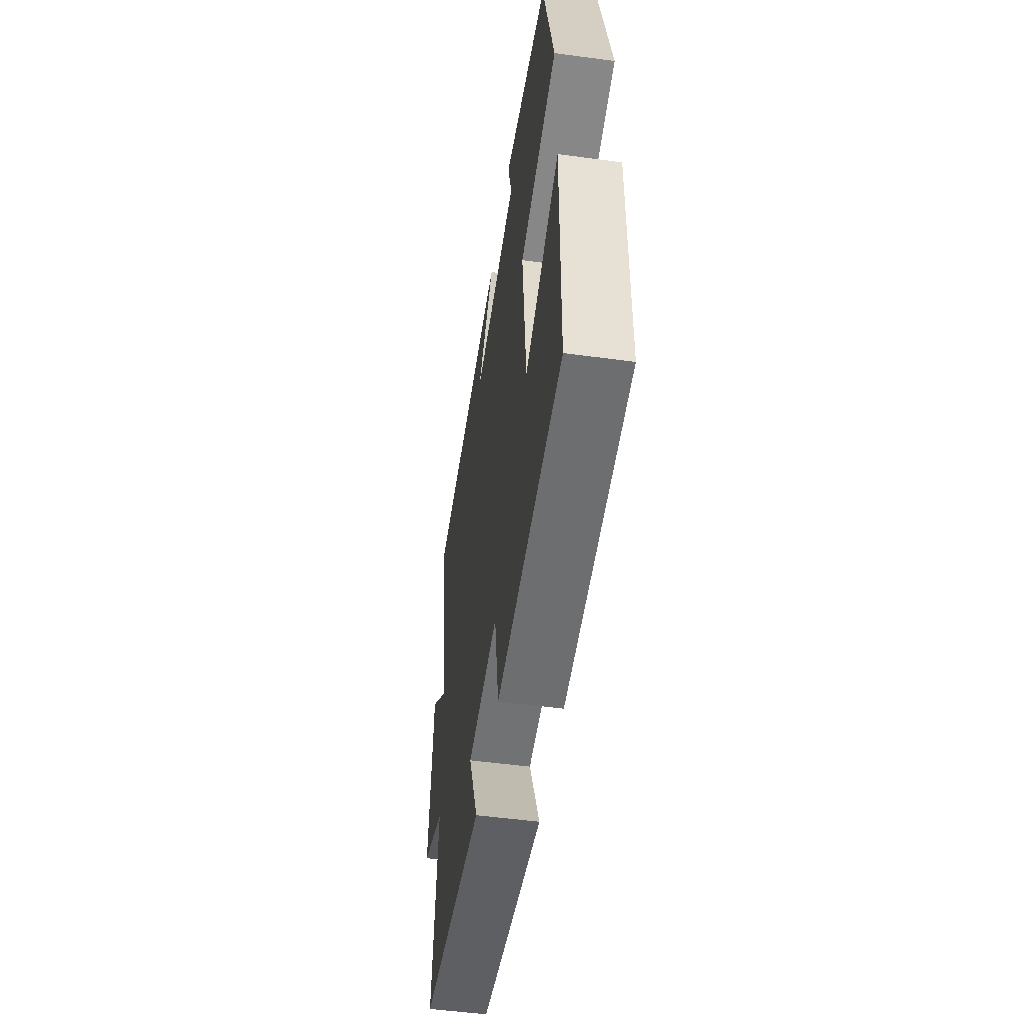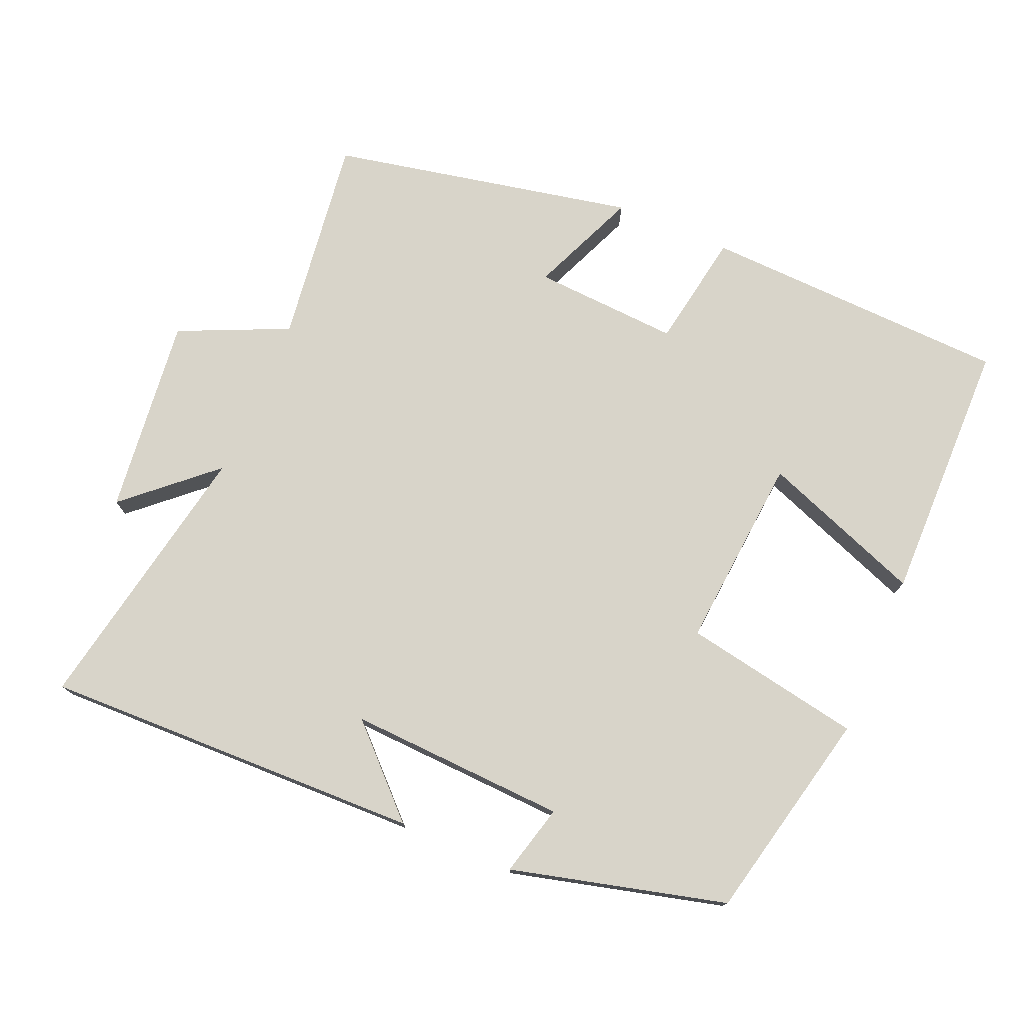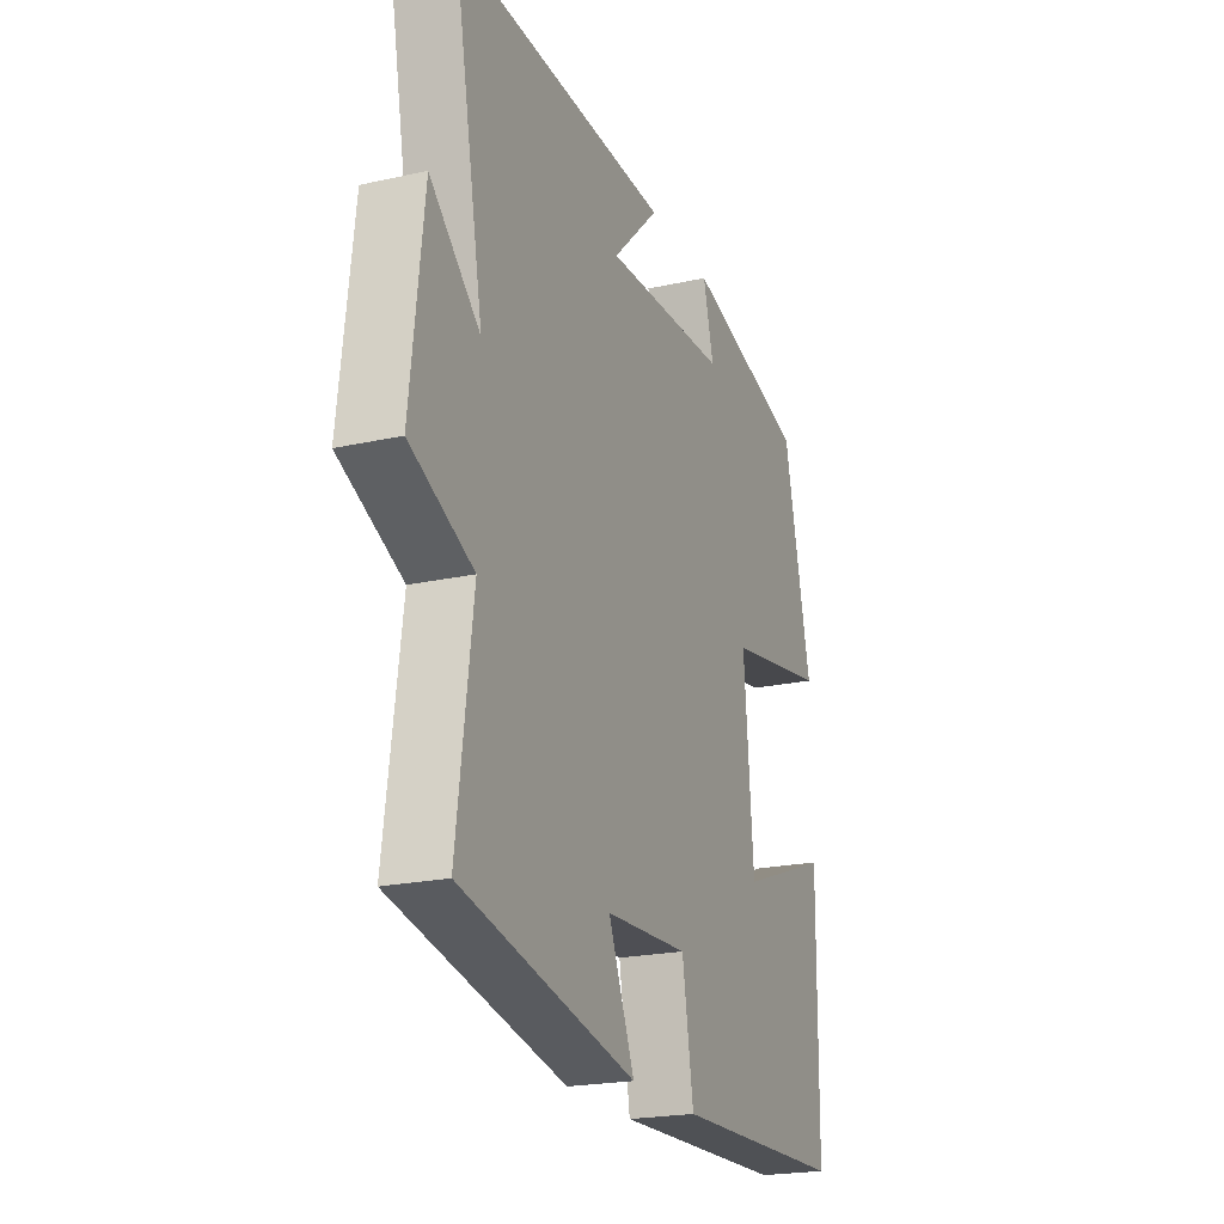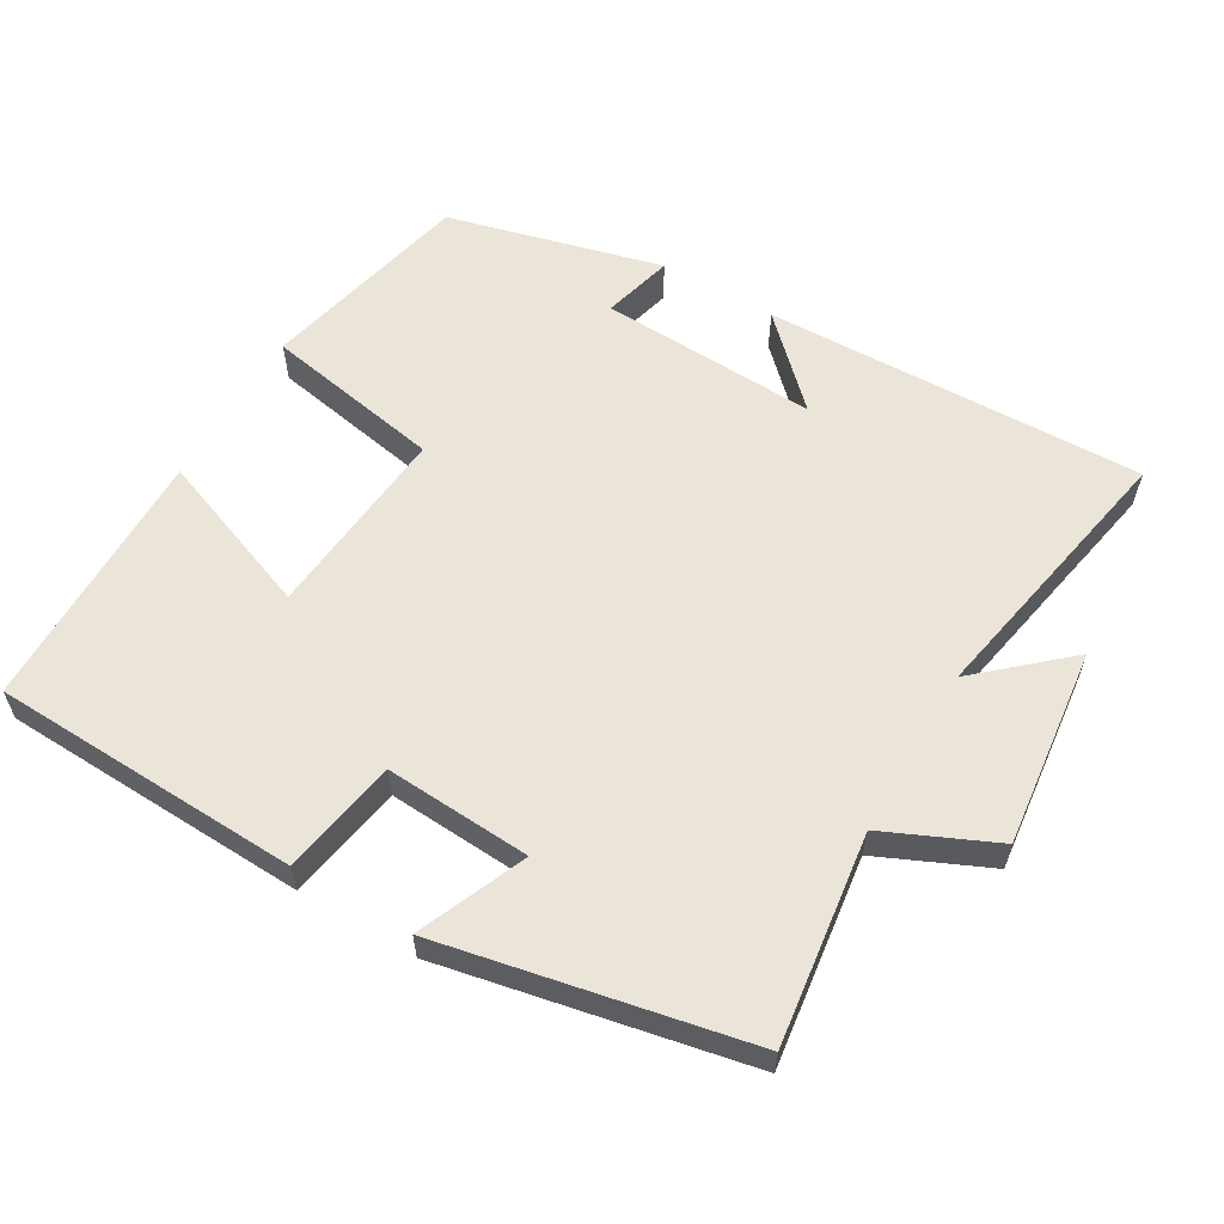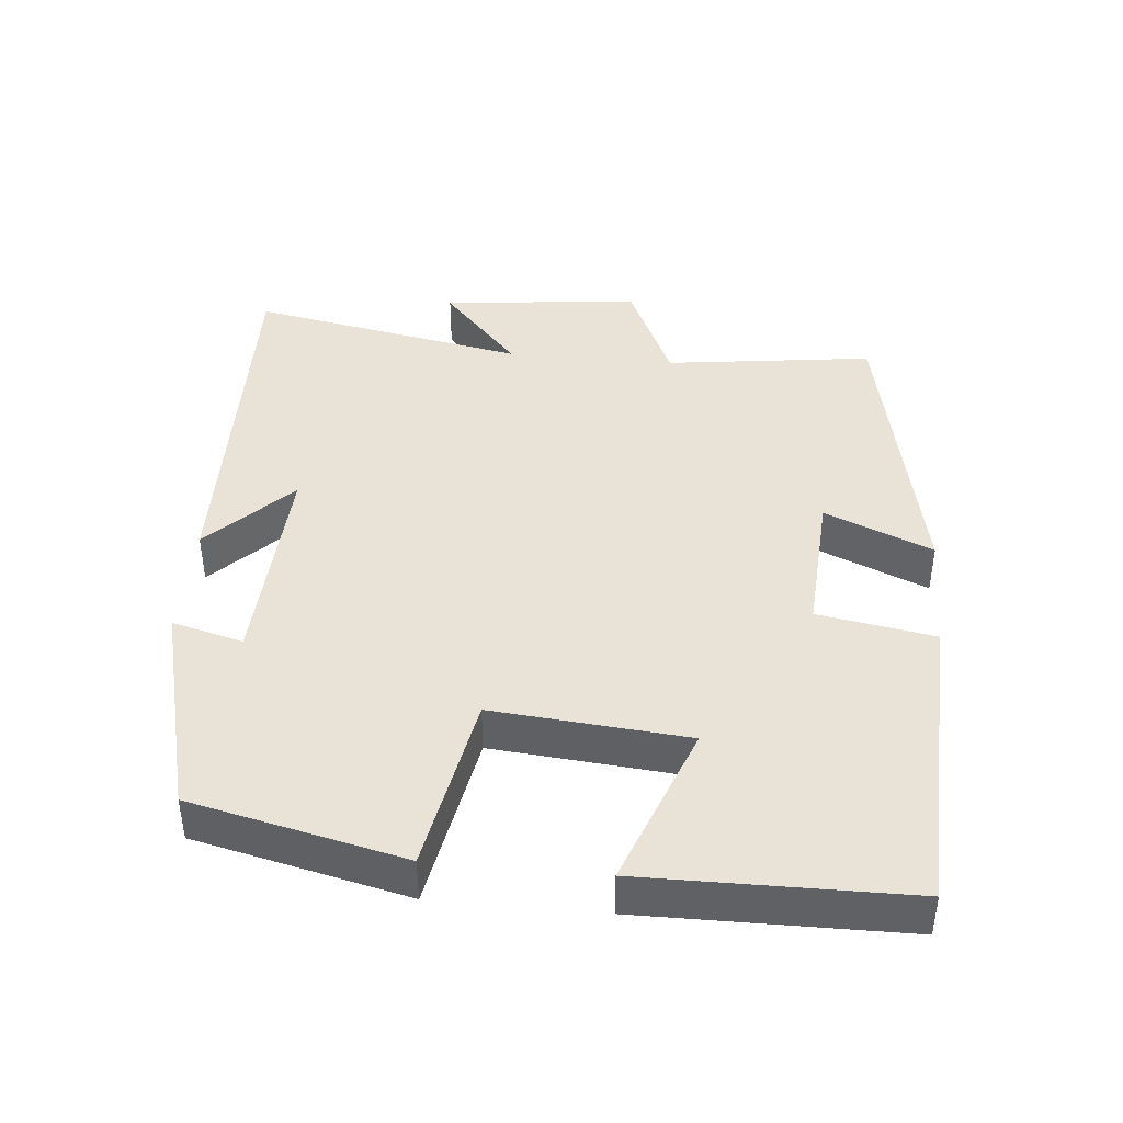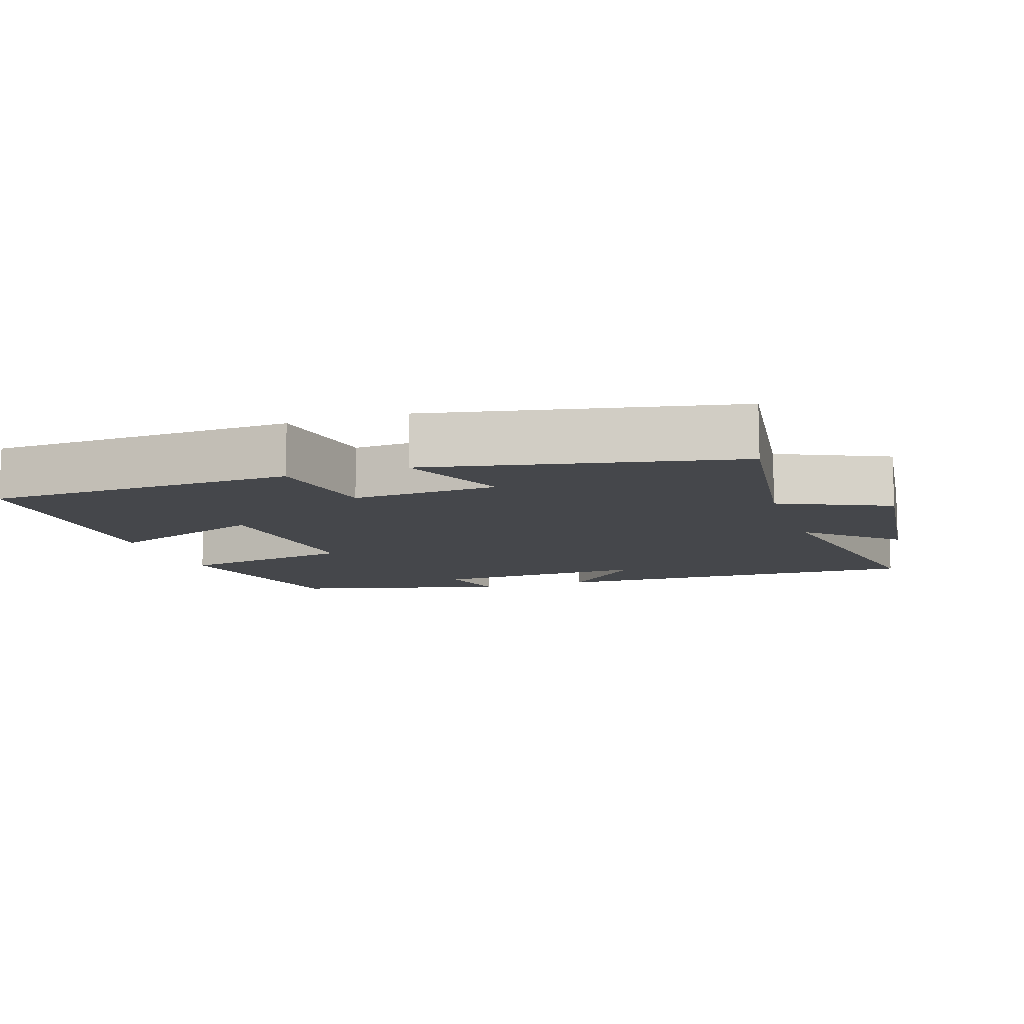
<metadata>
{"format":"obj","ext":"obj","renderer":"f3d","projection":"perspective","resolution":1024,"background":"white","views":[{"elev":-52.1,"azim":81.7,"up":"+Z"},{"elev":75.6,"azim":23.1,"up":"+Y"},{"elev":-21.6,"azim":-68.5,"up":"+Z"},{"elev":59.1,"azim":-149.6,"up":"+Y"},{"elev":41.9,"azim":95.4,"up":"+Y"},{"elev":-10.6,"azim":-161.6,"up":"+Y"}]}
</metadata>
<code>
v 0.432 0.07 0.422
v 0.5 0.07 0.123
v 0.248 0.07 0.077
v 0.272 0.07 -0.197
v 0.5 0.07 -0.111
v 0.496 0.07 -0.484
v 0.061 0.07 -0.5
v 0.033 0.07 -0.336
v -0.173 0.07 -0.348
v -0.109 0.07 -0.5
v -0.539 0.07 -0.412
v -0.5 0.07 -0.117
v -0.655 0.07 -0.047
v -0.623 0.07 0.233
v -0.5 0.07 0.123
v -0.574 0.07 0.514
v -0.037 0.07 0.5
v -0.153 0.07 0.386
v 0.155 0.07 0.4
v 0.129 0.07 0.5
v 0.432 0 0.422
v 0.5 0 0.123
v 0.248 0 0.077
v 0.272 0 -0.197
v 0.5 0 -0.111
v 0.496 0 -0.484
v 0.061 0 -0.5
v 0.033 0 -0.336
v -0.173 0 -0.348
v -0.109 0 -0.5
v -0.539 0 -0.412
v -0.5 0 -0.117
v -0.655 0 -0.047
v -0.623 0 0.233
v -0.5 0 0.123
v -0.574 0 0.514
v -0.037 0 0.5
v -0.153 0 0.386
v 0.155 0 0.4
v 0.129 0 0.5
f 19 20 1 2
f 18 19 2 3
f 15 16 17 18
f 15 18 3 4
f 12 13 14 15
f 12 15 4
f 9 10 11 12
f 8 9 12 4
f 6 7 8
f 4 5 6 8
f 22 21 40 39
f 23 22 39 38
f 38 37 36 35
f 24 23 38 35
f 35 34 33 32
f 24 35 32
f 32 31 30 29
f 24 32 29 28
f 28 27 26
f 28 26 25 24
f 1 21 22 2
f 2 22 23 3
f 3 23 24 4
f 4 24 25 5
f 5 25 26 6
f 6 26 27 7
f 7 27 28 8
f 8 28 29 9
f 9 29 30 10
f 10 30 31 11
f 11 31 32 12
f 12 32 33 13
f 13 33 34 14
f 14 34 35 15
f 15 35 36 16
f 16 36 37 17
f 17 37 38 18
f 18 38 39 19
f 19 39 40 20
f 20 40 21 1

</code>
